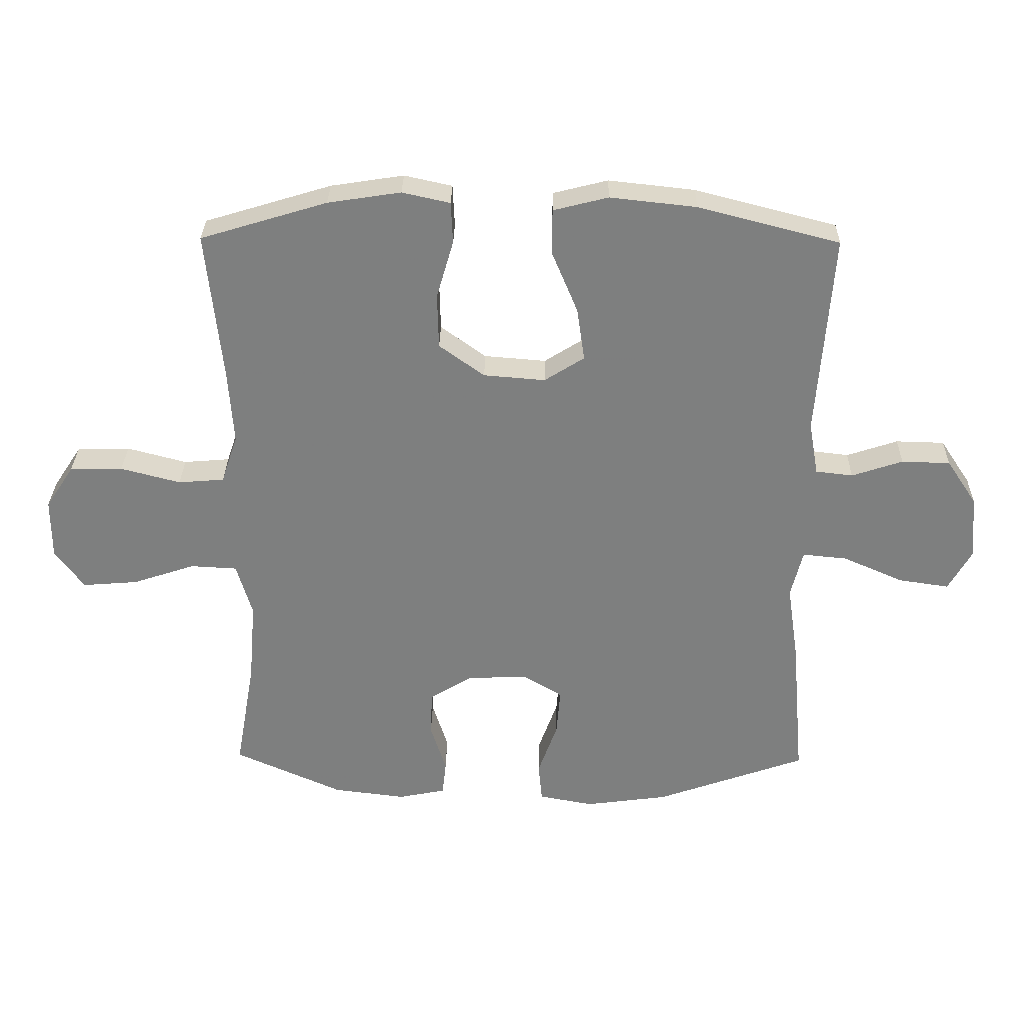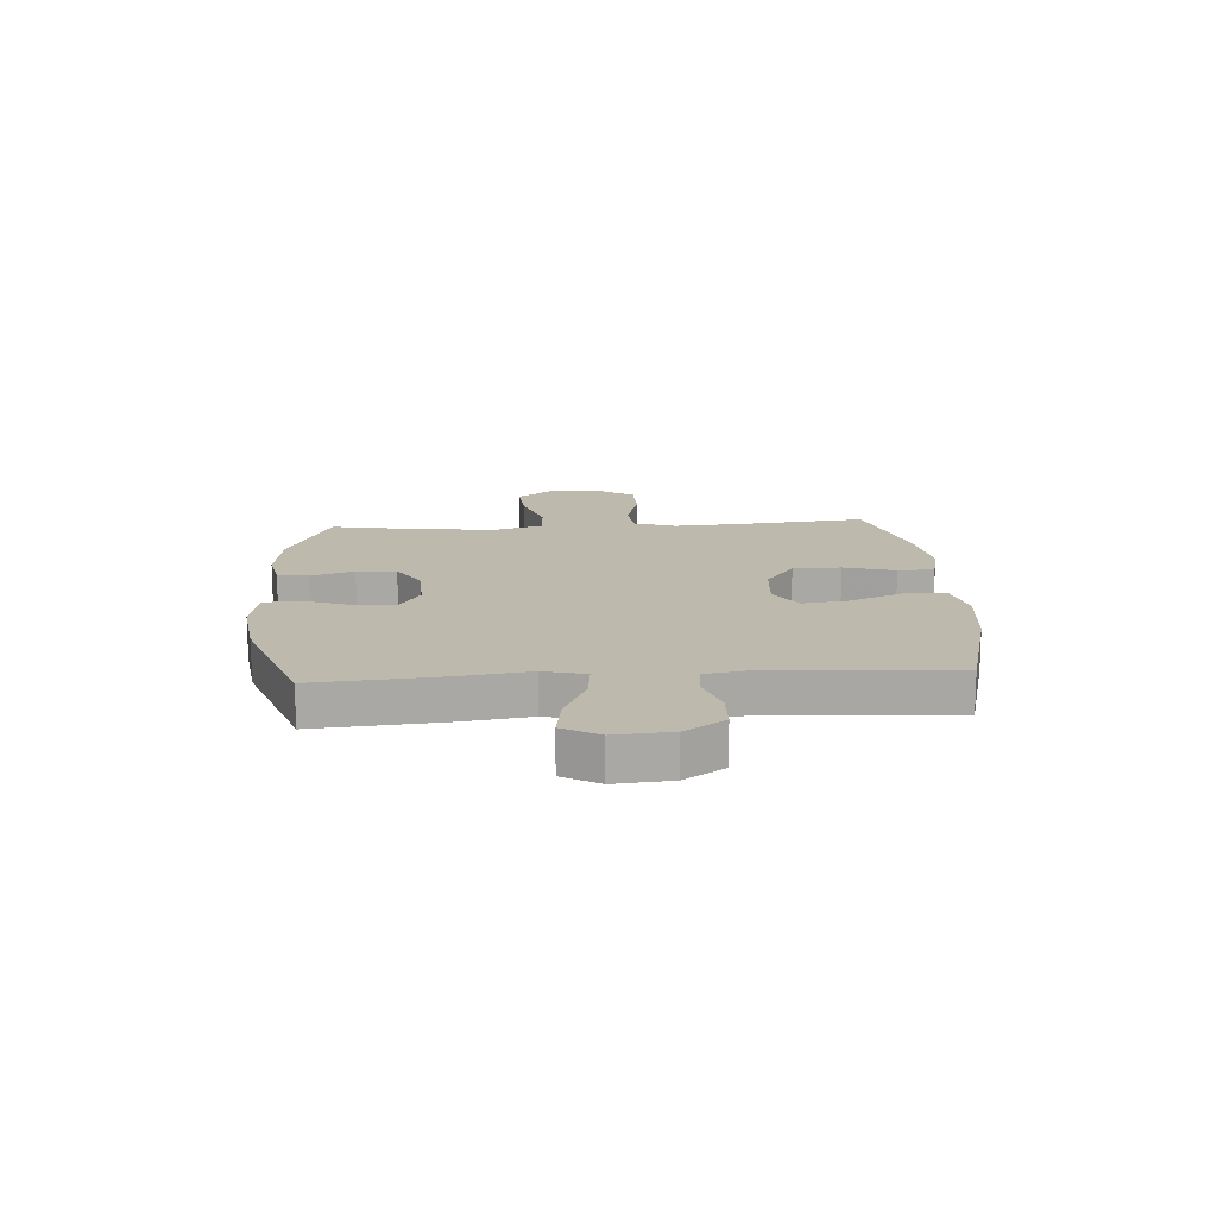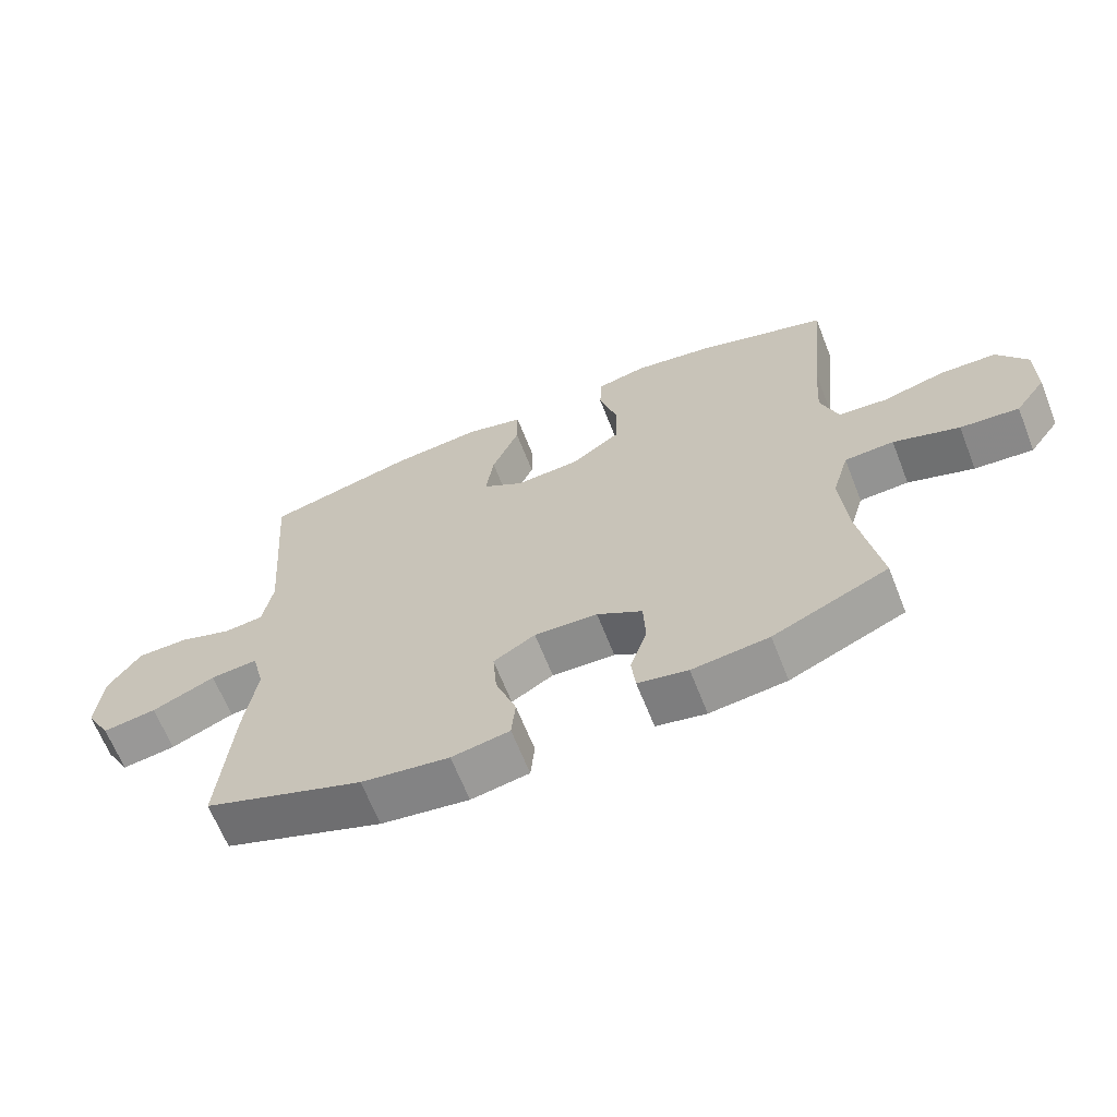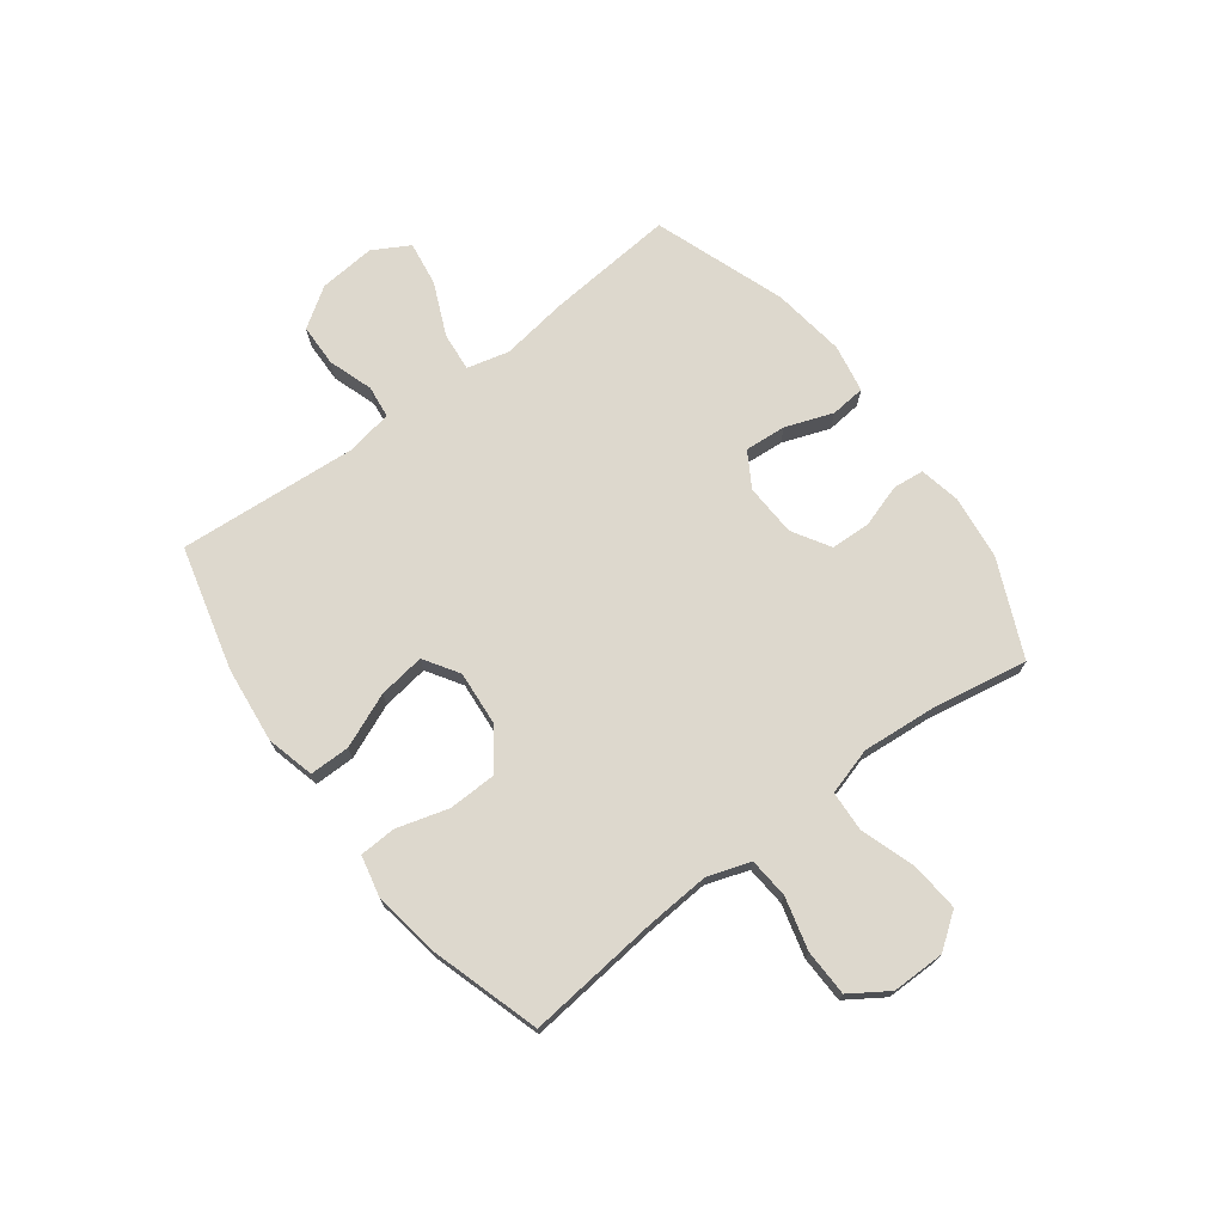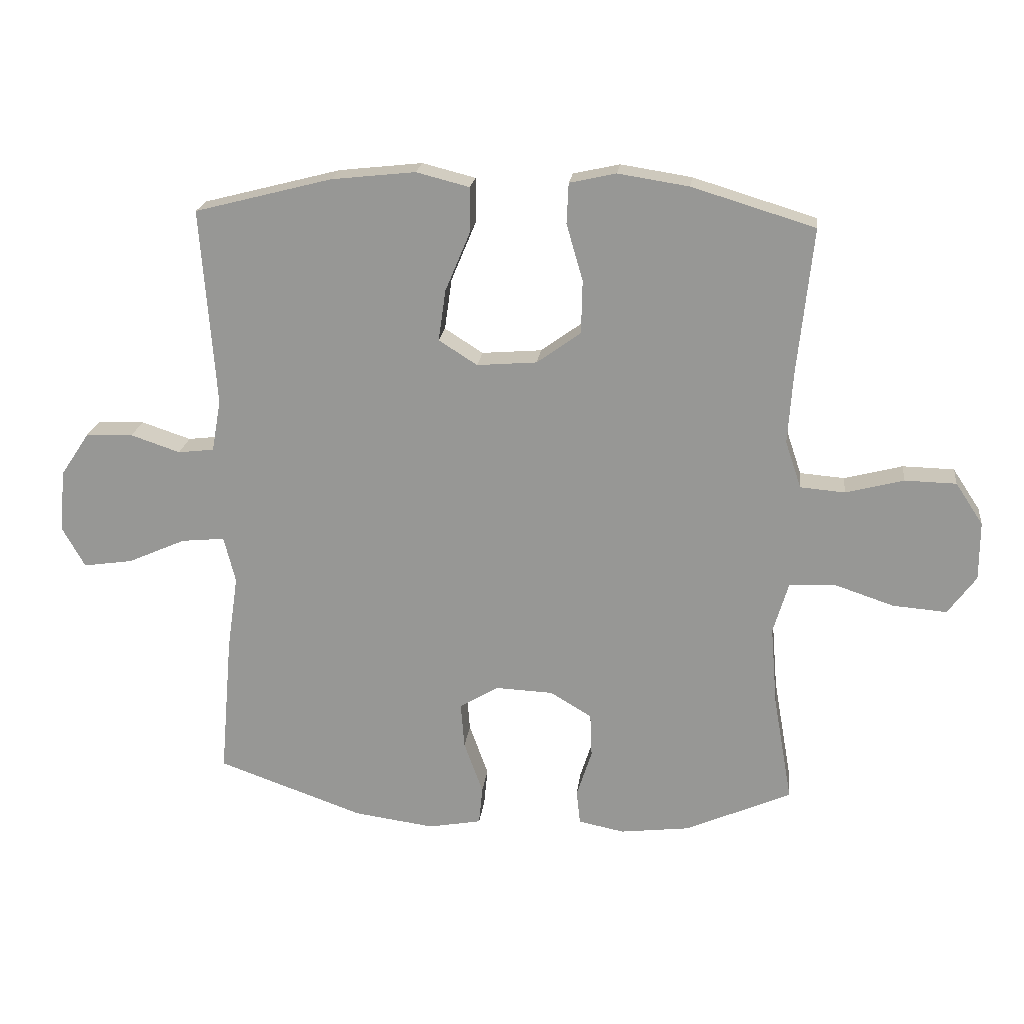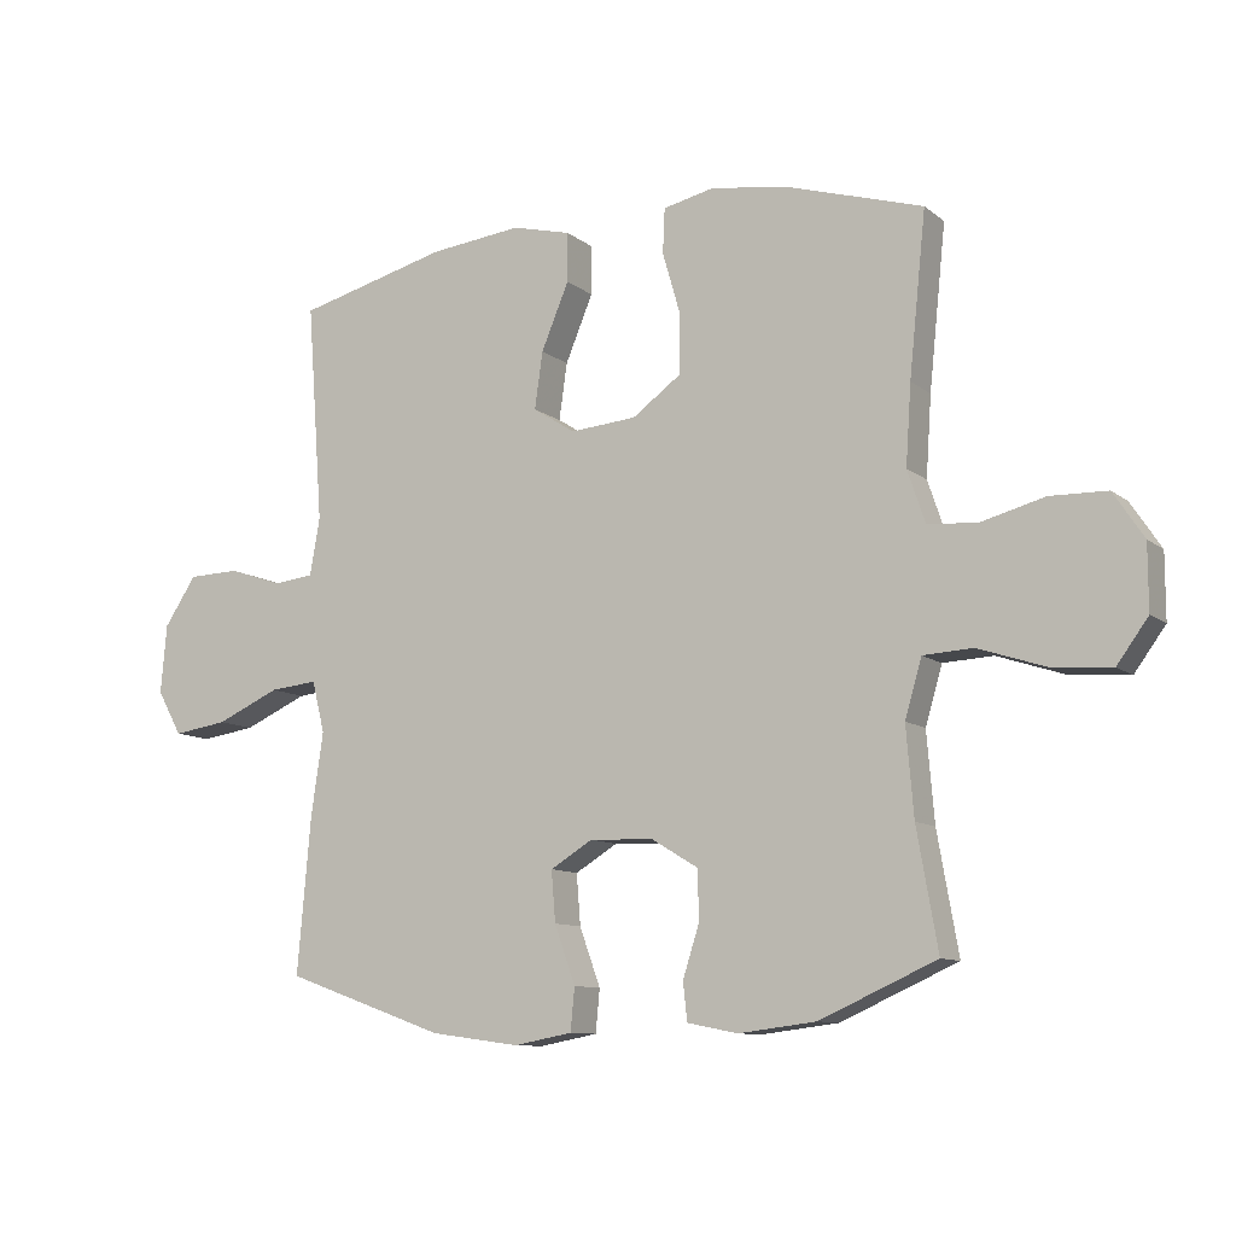
<metadata>
{"format":"obj","ext":"obj","renderer":"f3d","projection":"perspective","resolution":1024,"background":"white","views":[{"elev":30.3,"azim":-179.0,"up":"+Z"},{"elev":15.2,"azim":-93.6,"up":"+Y"},{"elev":-65.2,"azim":21.5,"up":"+Z"},{"elev":72.2,"azim":53.1,"up":"+Y"},{"elev":20.7,"azim":6.8,"up":"+Z"},{"elev":-10.2,"azim":28.9,"up":"+Z"}]}
</metadata>
<code>
v 0.5 0.07 0.5
v 0.475 0.07 0.261
v 0.467 0.07 0.143
v 0.493 0.07 0.066
v 0.566 0.07 0.06
v 0.661 0.07 0.085
v 0.745 0.07 0.083
v 0.79 0.07 0.015
v 0.79 0.07 -0.081
v 0.744 0.07 -0.144
v 0.656 0.07 -0.137
v 0.557 0.07 -0.104
v 0.483 0.07 -0.108
v 0.458 0.07 -0.193
v 0.469 0.07 -0.324
v 0.5 0.07 -0.5
v 0.327 0.07 -0.577
v 0.212 0.07 -0.591
v 0.137 0.07 -0.576
v 0.131 0.07 -0.52
v 0.156 0.07 -0.442
v 0.153 0.07 -0.37
v 0.085 0.07 -0.329
v -0.01 0.07 -0.325
v -0.073 0.07 -0.363
v -0.067 0.07 -0.438
v -0.036 0.07 -0.524
v -0.042 0.07 -0.587
v -0.129 0.07 -0.603
v -0.261 0.07 -0.585
v -0.5 0.07 -0.5
v -0.48 0.07 -0.269
v -0.462 0.07 -0.146
v -0.481 0.07 -0.07
v -0.552 0.07 -0.077
v -0.647 0.07 -0.119
v -0.728 0.07 -0.131
v -0.765 0.07 -0.065
v -0.756 0.07 0.037
v -0.708 0.07 0.109
v -0.631 0.07 0.111
v -0.55 0.07 0.084
v -0.491 0.07 0.091
v -0.476 0.07 0.176
v -0.5 0.07 0.5
v -0.275 0.07 0.558
v -0.138 0.07 0.573
v -0.051 0.07 0.551
v -0.051 0.07 0.478
v -0.092 0.07 0.38
v -0.104 0.07 0.296
v -0.041 0.07 0.256
v 0.057 0.07 0.264
v 0.129 0.07 0.316
v 0.131 0.07 0.403
v 0.104 0.07 0.496
v 0.107 0.07 0.562
v 0.183 0.07 0.579
v 0.299 0.07 0.561
v 0.5 0 0.5
v 0.475 0 0.261
v 0.467 0 0.143
v 0.493 0 0.066
v 0.566 0 0.06
v 0.661 0 0.085
v 0.745 0 0.083
v 0.79 0 0.015
v 0.79 0 -0.081
v 0.744 0 -0.144
v 0.656 0 -0.137
v 0.557 0 -0.104
v 0.483 0 -0.108
v 0.458 0 -0.193
v 0.469 0 -0.324
v 0.5 0 -0.5
v 0.327 0 -0.577
v 0.212 0 -0.591
v 0.137 0 -0.576
v 0.131 0 -0.52
v 0.156 0 -0.442
v 0.153 0 -0.37
v 0.085 0 -0.329
v -0.01 0 -0.325
v -0.073 0 -0.363
v -0.067 0 -0.438
v -0.036 0 -0.524
v -0.042 0 -0.587
v -0.129 0 -0.603
v -0.261 0 -0.585
v -0.5 0 -0.5
v -0.48 0 -0.269
v -0.462 0 -0.146
v -0.481 0 -0.07
v -0.552 0 -0.077
v -0.647 0 -0.119
v -0.728 0 -0.131
v -0.765 0 -0.065
v -0.756 0 0.037
v -0.708 0 0.109
v -0.631 0 0.111
v -0.55 0 0.084
v -0.491 0 0.091
v -0.476 0 0.176
v -0.5 0 0.5
v -0.275 0 0.558
v -0.138 0 0.573
v -0.051 0 0.551
v -0.051 0 0.478
v -0.092 0 0.38
v -0.104 0 0.296
v -0.041 0 0.256
v 0.057 0 0.264
v 0.129 0 0.316
v 0.131 0 0.403
v 0.104 0 0.496
v 0.107 0 0.562
v 0.183 0 0.579
v 0.299 0 0.561
f 59 1 2
f 58 59 2
f 57 58 2
f 56 57 2
f 55 56 2
f 54 55 2 3
f 53 54 3 4
f 52 53 4
f 48 49 50
f 47 48 50
f 46 47 50
f 45 46 50
f 44 45 50
f 43 44 50 51
f 40 41 42
f 39 40 42
f 38 39 42
f 37 38 42
f 36 37 42
f 35 36 42
f 34 35 42 43
f 43 51 52
f 34 43 52
f 33 34 52
f 31 32 33
f 30 31 33
f 29 30 33
f 28 29 33
f 27 28 33
f 26 27 33
f 19 20 21
f 18 19 21
f 17 18 21
f 16 17 21
f 15 16 21
f 14 15 21 22
f 13 14 22 23
f 10 11 12
f 9 10 12
f 8 9 12
f 7 8 12
f 6 7 12
f 5 6 12
f 4 5 12 13
f 13 23 24
f 4 13 24
f 52 4 24
f 25 26 33
f 24 25 33 52
f 61 60 118
f 61 118 117
f 61 117 116
f 61 116 115
f 61 115 114
f 62 61 114 113
f 63 62 113 112
f 63 112 111
f 109 108 107
f 109 107 106
f 109 106 105
f 109 105 104
f 109 104 103
f 110 109 103 102
f 101 100 99
f 101 99 98
f 101 98 97
f 101 97 96
f 101 96 95
f 101 95 94
f 102 101 94 93
f 111 110 102
f 111 102 93
f 111 93 92
f 92 91 90
f 92 90 89
f 92 89 88
f 92 88 87
f 92 87 86
f 92 86 85
f 80 79 78
f 80 78 77
f 80 77 76
f 80 76 75
f 80 75 74
f 81 80 74 73
f 82 81 73 72
f 71 70 69
f 71 69 68
f 71 68 67
f 71 67 66
f 71 66 65
f 71 65 64
f 72 71 64 63
f 83 82 72
f 83 72 63
f 83 63 111
f 92 85 84
f 111 92 84 83
f 1 60 61 2
f 2 61 62 3
f 3 62 63 4
f 4 63 64 5
f 5 64 65 6
f 6 65 66 7
f 7 66 67 8
f 8 67 68 9
f 9 68 69 10
f 10 69 70 11
f 11 70 71 12
f 12 71 72 13
f 13 72 73 14
f 14 73 74 15
f 15 74 75 16
f 16 75 76 17
f 17 76 77 18
f 18 77 78 19
f 19 78 79 20
f 20 79 80 21
f 21 80 81 22
f 22 81 82 23
f 23 82 83 24
f 24 83 84 25
f 25 84 85 26
f 26 85 86 27
f 27 86 87 28
f 28 87 88 29
f 29 88 89 30
f 30 89 90 31
f 31 90 91 32
f 32 91 92 33
f 33 92 93 34
f 34 93 94 35
f 35 94 95 36
f 36 95 96 37
f 37 96 97 38
f 38 97 98 39
f 39 98 99 40
f 40 99 100 41
f 41 100 101 42
f 42 101 102 43
f 43 102 103 44
f 44 103 104 45
f 45 104 105 46
f 46 105 106 47
f 47 106 107 48
f 48 107 108 49
f 49 108 109 50
f 50 109 110 51
f 51 110 111 52
f 52 111 112 53
f 53 112 113 54
f 54 113 114 55
f 55 114 115 56
f 56 115 116 57
f 57 116 117 58
f 58 117 118 59
f 59 118 60 1

</code>
